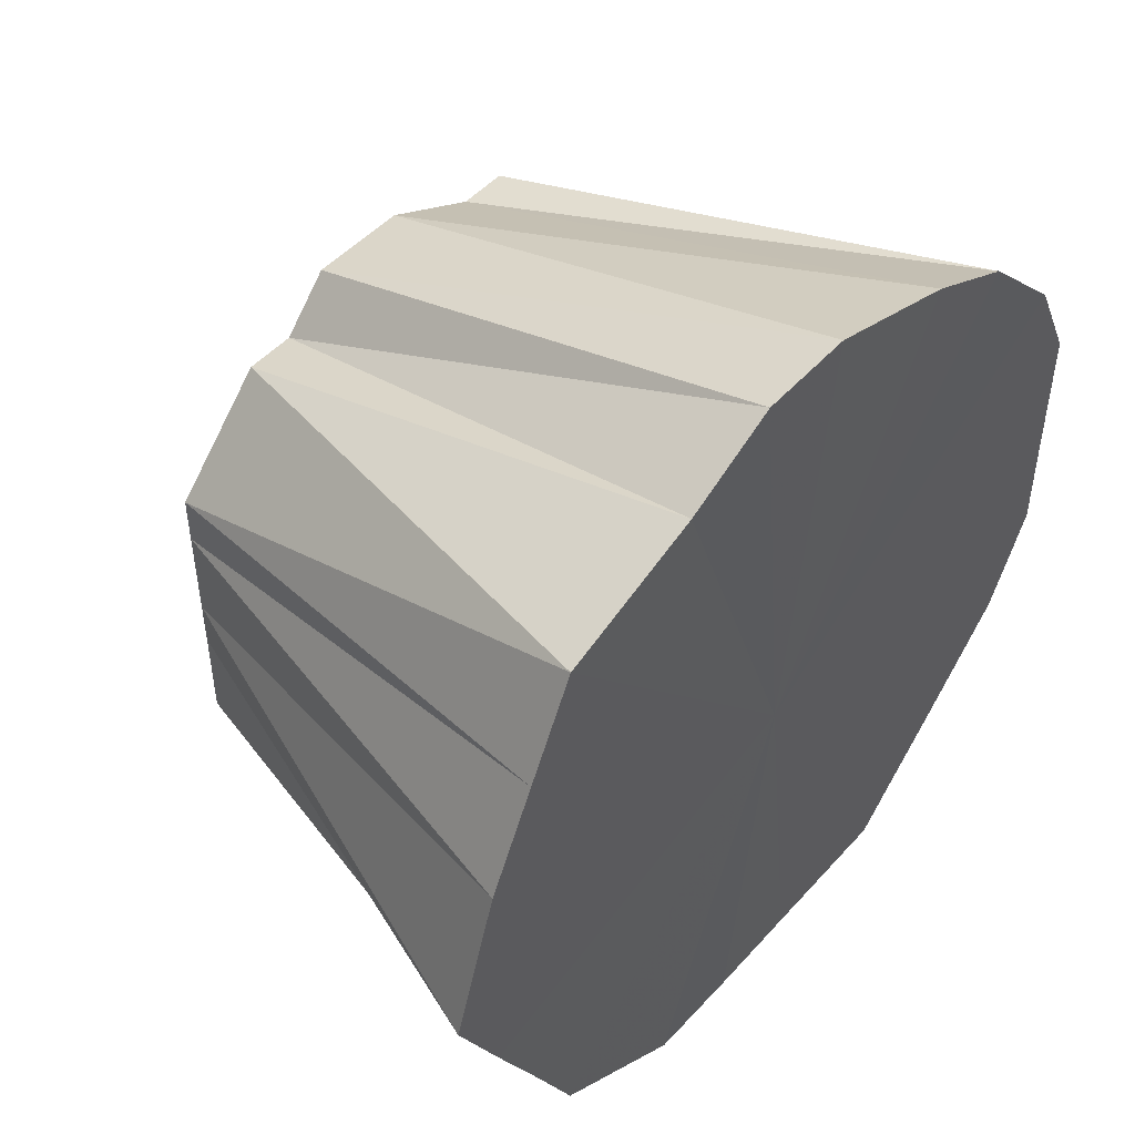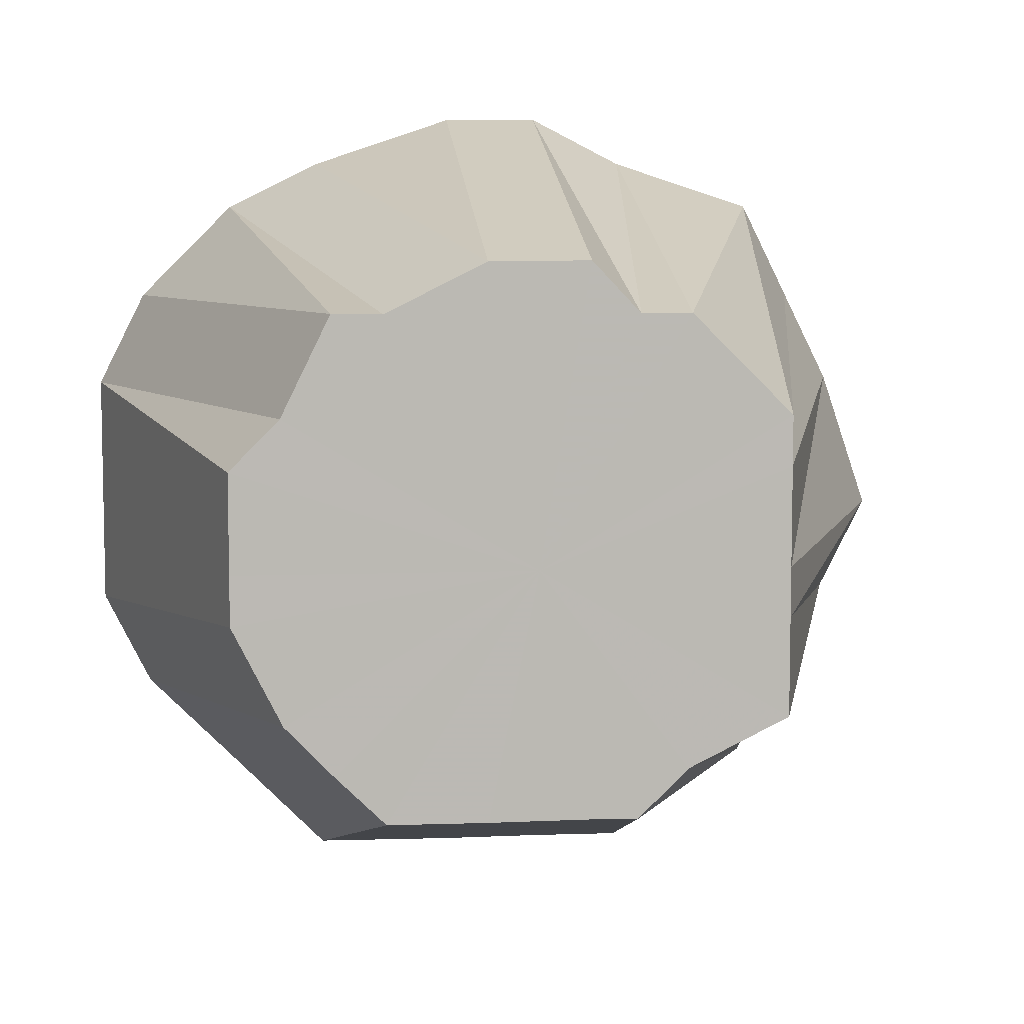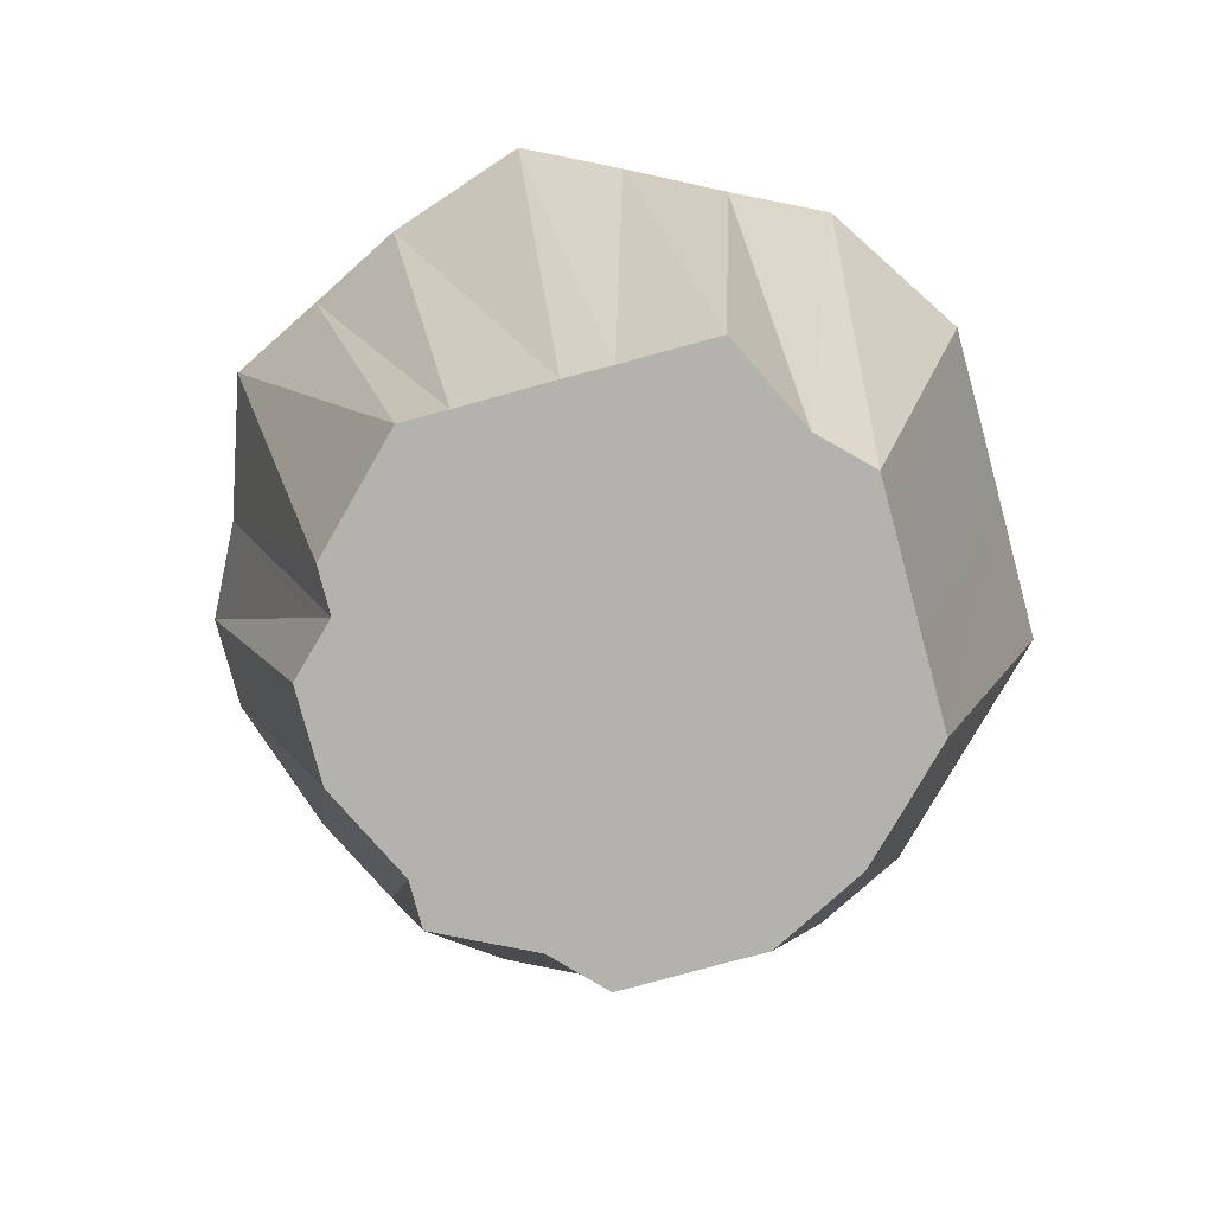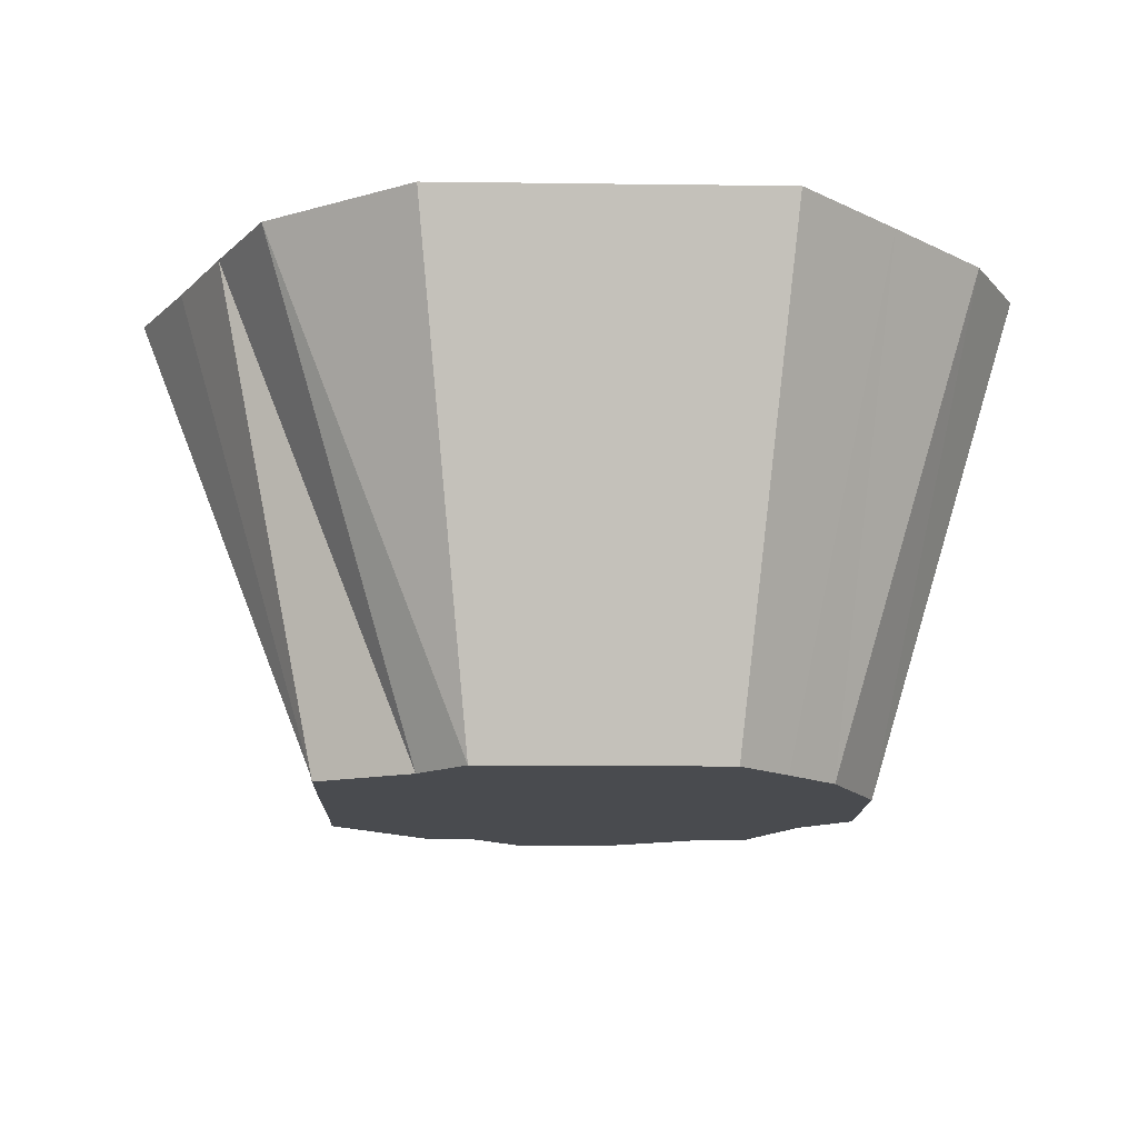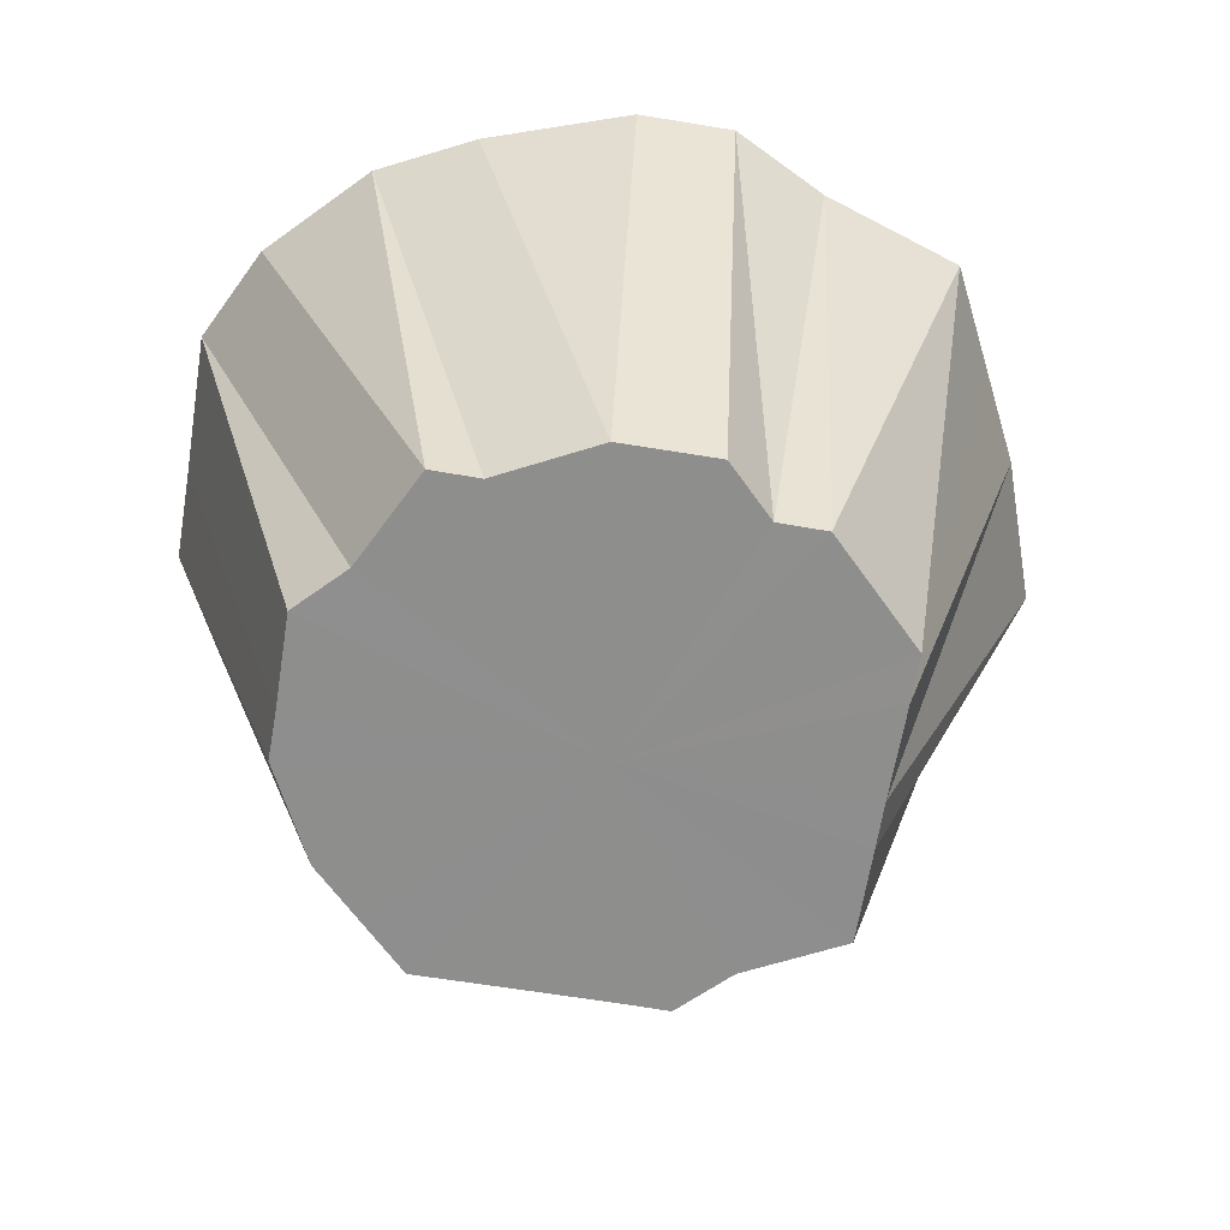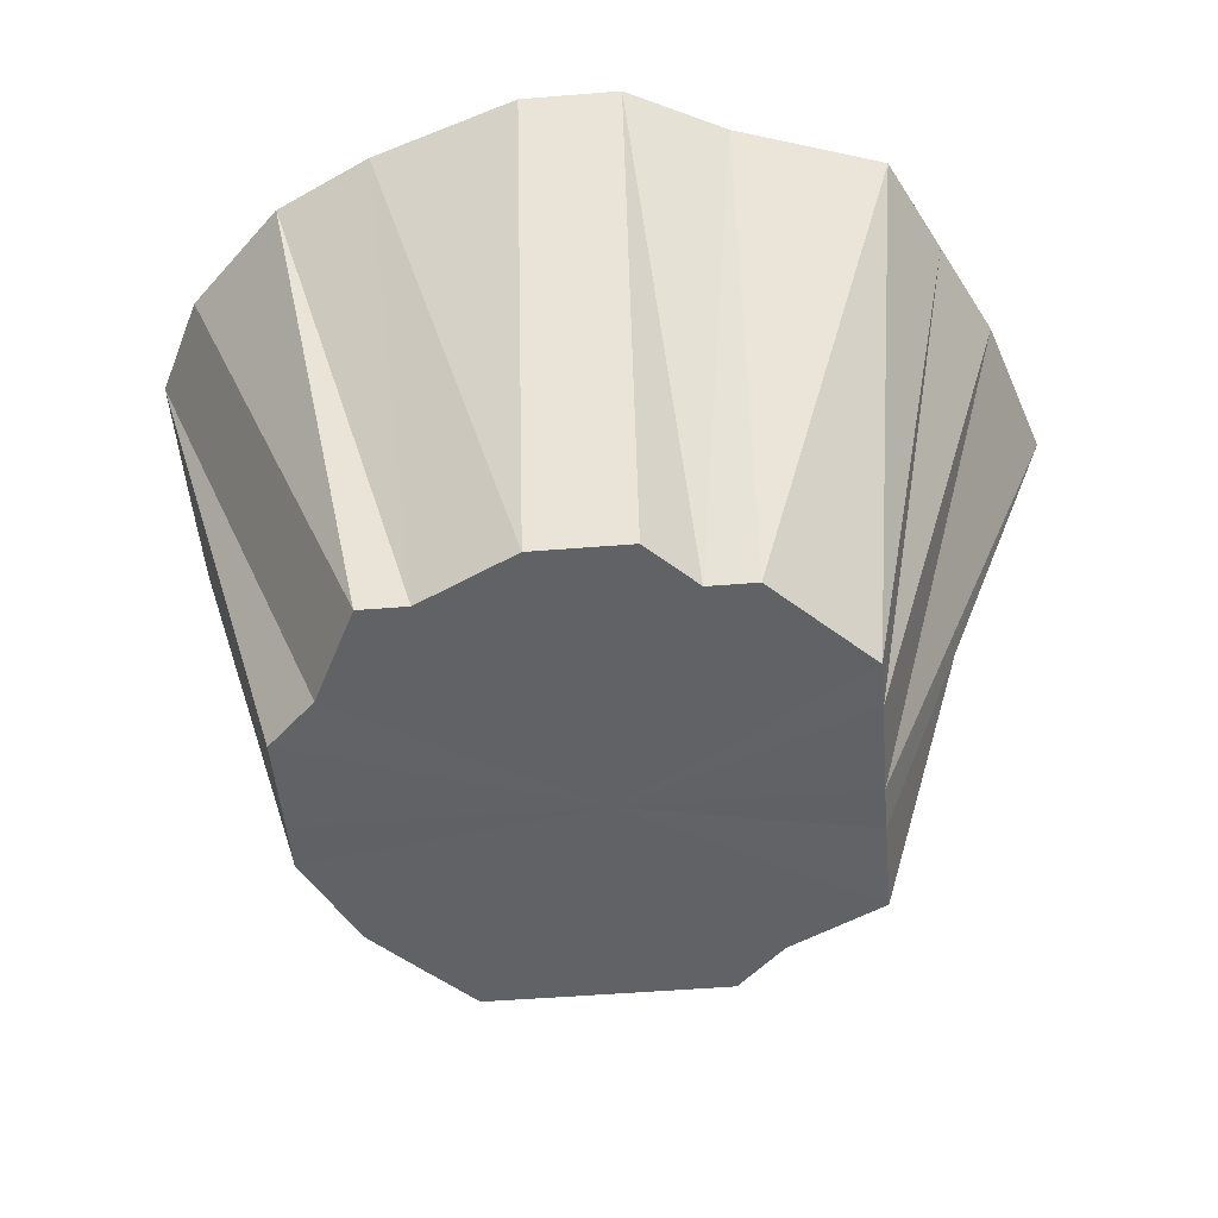
<metadata>
{"format":"obj","ext":"obj","renderer":"f3d","projection":"perspective","resolution":1024,"background":"white","views":[{"elev":48.8,"azim":-50.2,"up":"+Y"},{"elev":7.3,"azim":174.1,"up":"+Y"},{"elev":-79.6,"azim":-75.0,"up":"+Z"},{"elev":-14.0,"azim":-1.6,"up":"+Z"},{"elev":-64.9,"azim":170.6,"up":"+Z"},{"elev":-50.6,"azim":-175.0,"up":"+Z"}]}
</metadata>
<code>
o 7007
v 2232 1856 10.23
v 2232 1856 10.23
v 2232 1856 10.13
v 2232 1856 10.23
v 2232 1856 10.13
v 2232 1856 10.23
v 2232 1856 10.23
v 2232 1856 10.13
v 2232 1856 10.23
v 2232 1856 10.13
v 2232 1856 10.23
v 2232 1856 10.13
v 2232 1856 10.23
v 2232 1856 10.23
v 2232 1856 10.13
v 2232 1856 10.23
v 2232 1856 10.23
v 2232 1856 10.13
v 2232 1856 10.23
v 2232 1856 10.23
v 2232 1856 10.13
v 2232 1856 10.23
v 2232 1856 10.23
v 2232 1856 10.13
v 2232 1856 10.23
v 2232 1856 10.23
v 2232 1856 10.13
v 2232 1856 10.23
v 2232 1856 10.23
v 2232 1856 10.13
v 2232 1855 10.23
v 2232 1856 10.23
v 2232 1856 10.13
v 2232 1856 10.23
v 2232 1855 10.23
v 2232 1856 10.13
v 2232 1855 10.23
v 2232 1856 10.23
v 2232 1856 10.13
v 2232 1856 10.23
v 2232 1855 10.23
v 2232 1856 10.13
v 2232 1855 10.23
v 2232 1856 10.23
v 2232 1856 10.13
v 2232 1856 10.23
v 2232 1855 10.23
v 2232 1856 10.13
v 2232 1855 10.23
v 2232 1856 10.23
v 2232 1856 10.13
v 2232 1856 10.23
v 2232 1855 10.23
v 2232 1856 10.13
v 2232 1856 10.23
v 2232 1856 10.23
v 2232 1856 10.13
v 2232 1856 10.23
v 2232 1856 10.13
v 2232 1856 10.23
v 2232 1856 10.23
v 2232 1856 10.13
v 2232 1856 10.23
v 2232 1856 10.23
v 2232 1856 10.13
v 2232 1856 10.23
v 2232 1856 10.23
v 2232 1856 10.23
v 2232 1856 10.23
v 2232 1856 10.23
v 2232 1856 10.23
v 2232 1856 10.23
v 2232 1856 10.23
v 2232 1856 10.23
v 2232 1856 10.23
v 2232 1856 10.23
v 2232 1856 10.23
v 2232 1855 10.23
v 2232 1856 10.23
v 2232 1855 10.23
v 2232 1856 10.23
v 2232 1855 10.23
v 2232 1856 10.23
v 2232 1855 10.23
v 2232 1856 10.23
v 2232 1856 10.23
v 2232 1856 10.23
v 2232 1856 10.23
v 2232 1856 10.23
v 2232 1856 10.23
f 1 2 3
f 2 4 5
f 6 5 3
f 4 7 8
f 9 8 5
f 3 5 10
f 5 8 10
f 11 3 12
f 12 3 10
f 13 1 12
f 14 15 8
f 8 15 10
f 7 16 15
f 17 12 18
f 18 12 10
f 19 13 18
f 16 20 21
f 22 21 15
f 15 21 10
f 23 18 24
f 24 18 10
f 25 19 24
f 26 27 21
f 21 27 10
f 20 28 27
f 29 24 30
f 30 24 10
f 31 25 30
f 28 32 33
f 34 33 27
f 27 33 10
f 35 30 36
f 36 30 10
f 37 31 36
f 38 39 33
f 33 39 10
f 32 40 39
f 41 36 42
f 42 36 10
f 43 37 42
f 40 44 45
f 46 45 39
f 39 45 10
f 47 42 48
f 48 42 10
f 49 43 48
f 50 51 45
f 45 51 10
f 44 52 51
f 53 48 54
f 54 48 10
f 55 49 54
f 52 56 57
f 58 57 51
f 51 57 10
f 59 54 10
f 60 54 59
f 61 55 59
f 62 59 10
f 63 59 62
f 64 61 62
f 56 64 65
f 65 62 10
f 57 65 10
f 66 62 65
f 67 65 57
f 68 69 70
f 70 69 71
f 72 69 68
f 71 69 73
f 74 69 72
f 73 69 75
f 76 69 74
f 75 69 77
f 78 69 76
f 77 69 79
f 80 69 78
f 79 69 81
f 82 69 80
f 81 69 83
f 84 69 82
f 83 69 85
f 86 69 84
f 85 69 87
f 88 69 86
f 87 69 89
f 90 69 88
f 89 69 90

</code>
